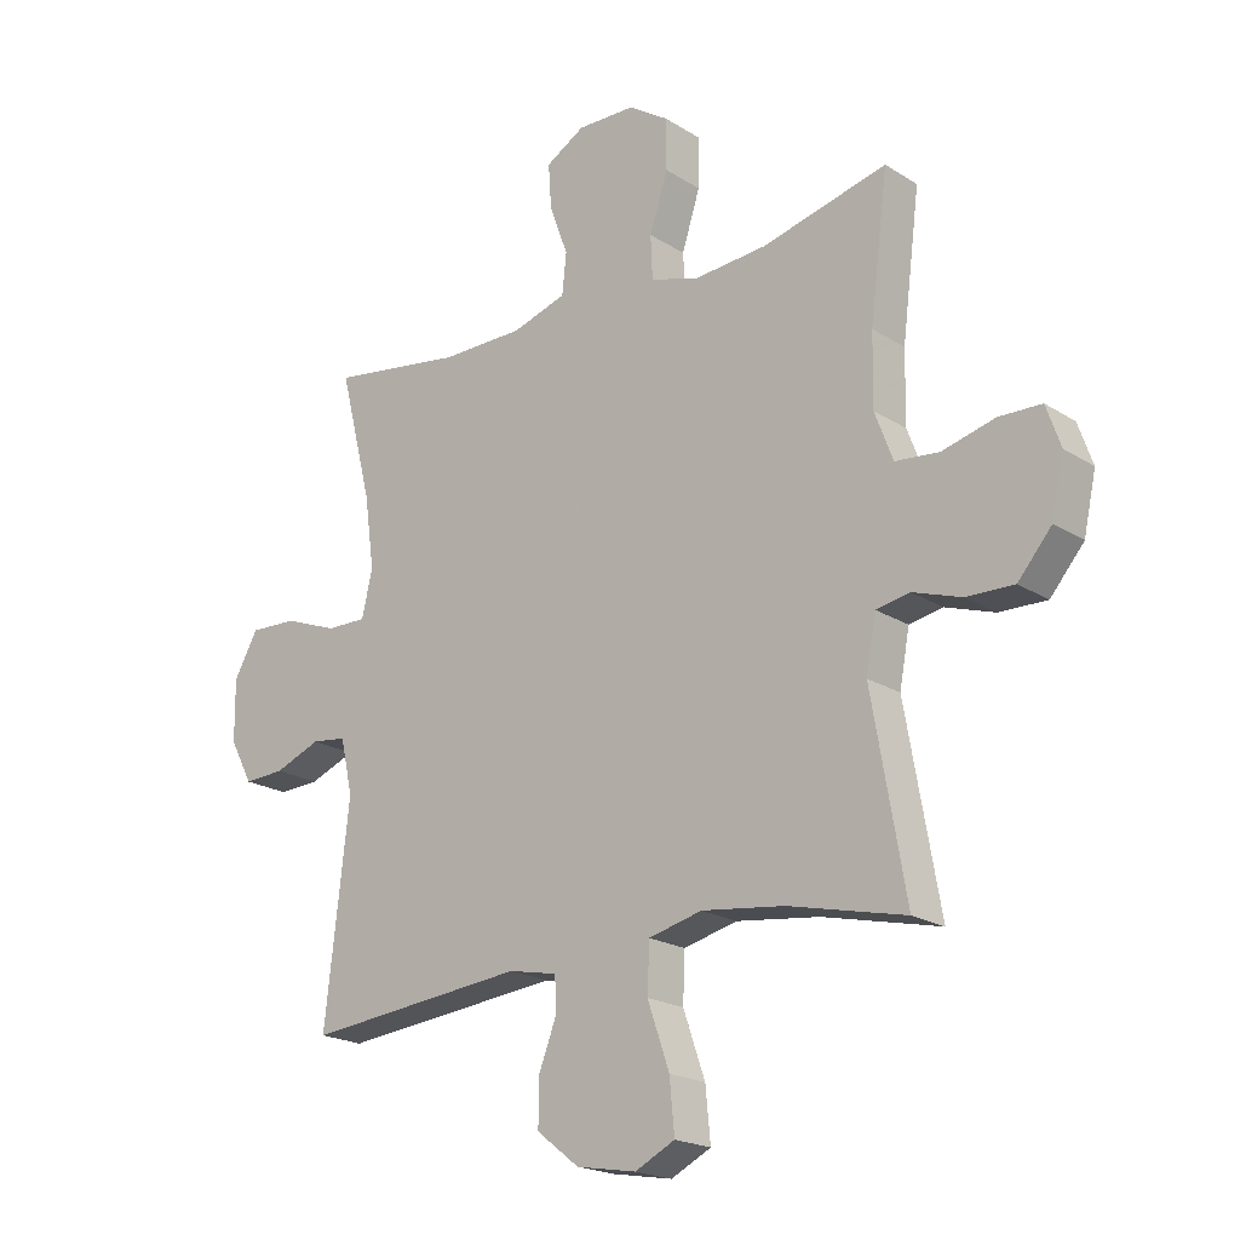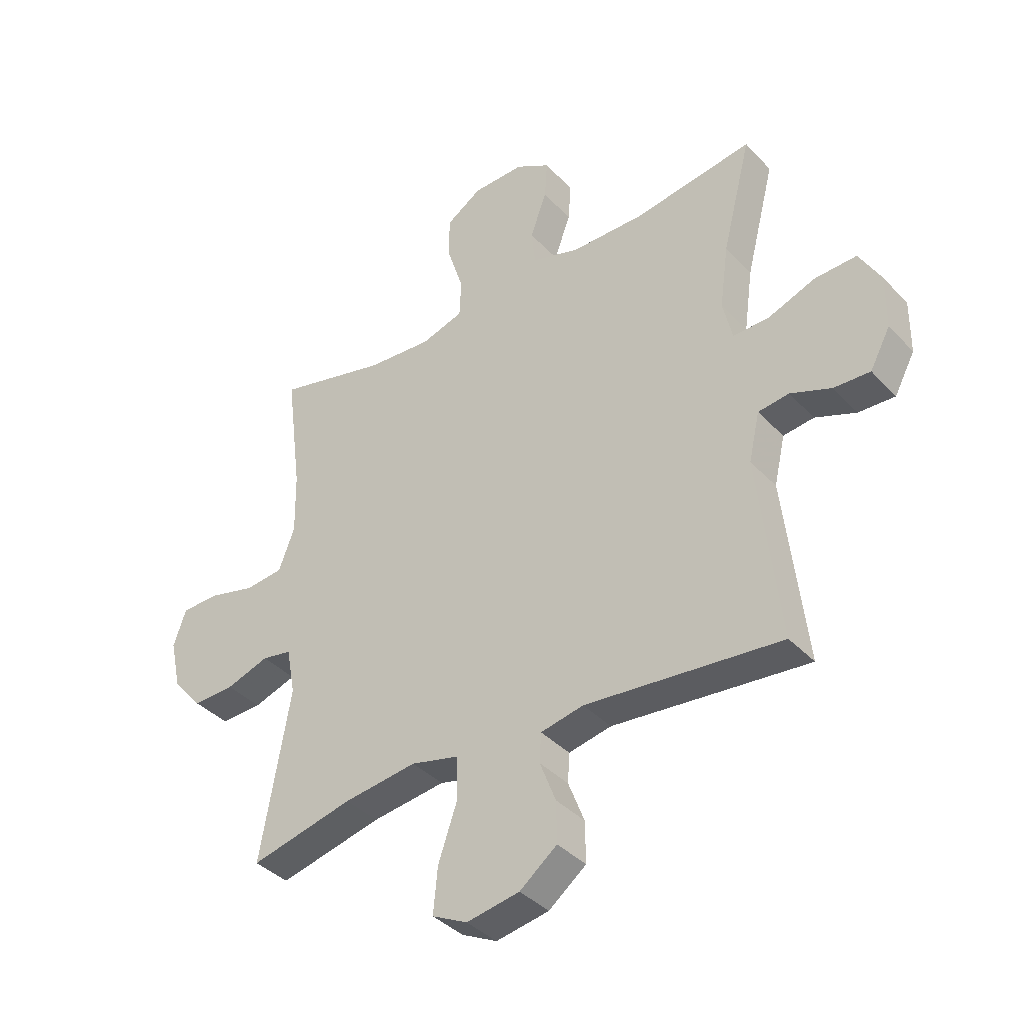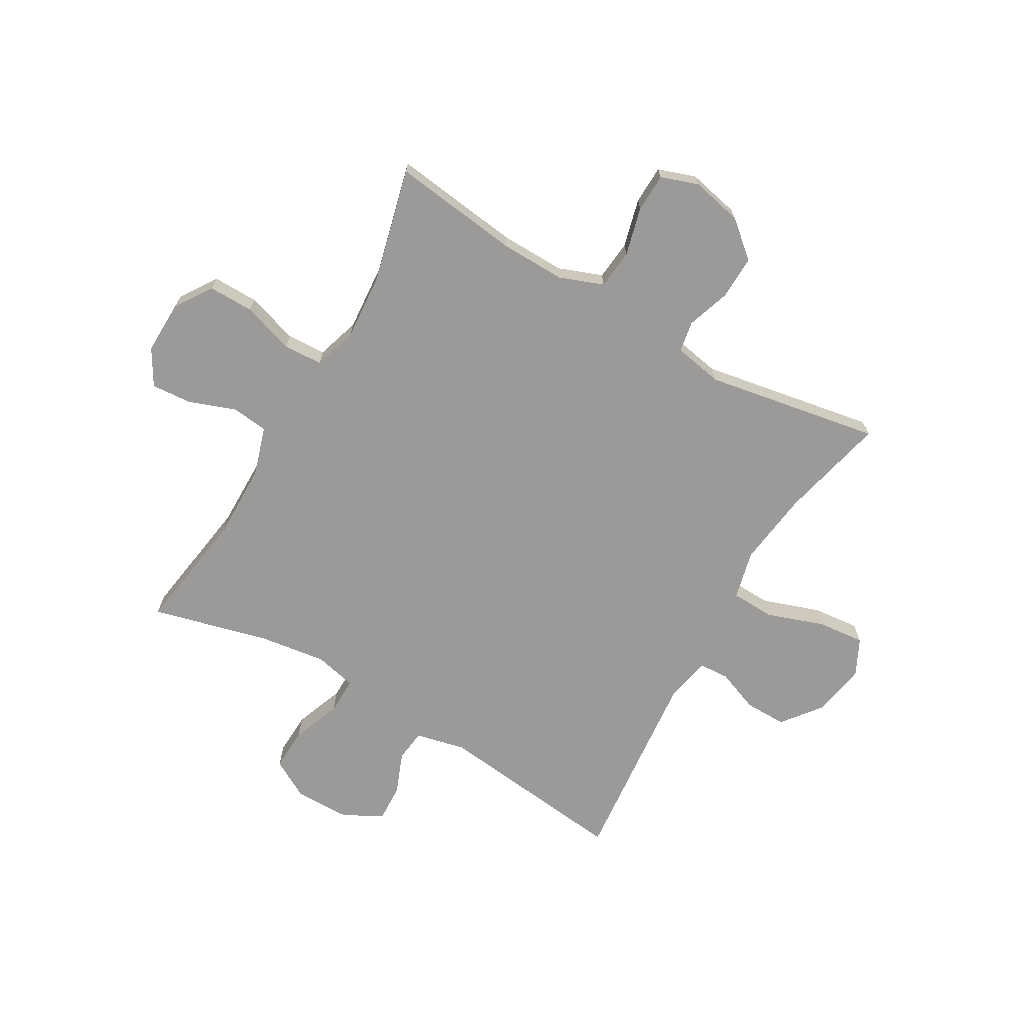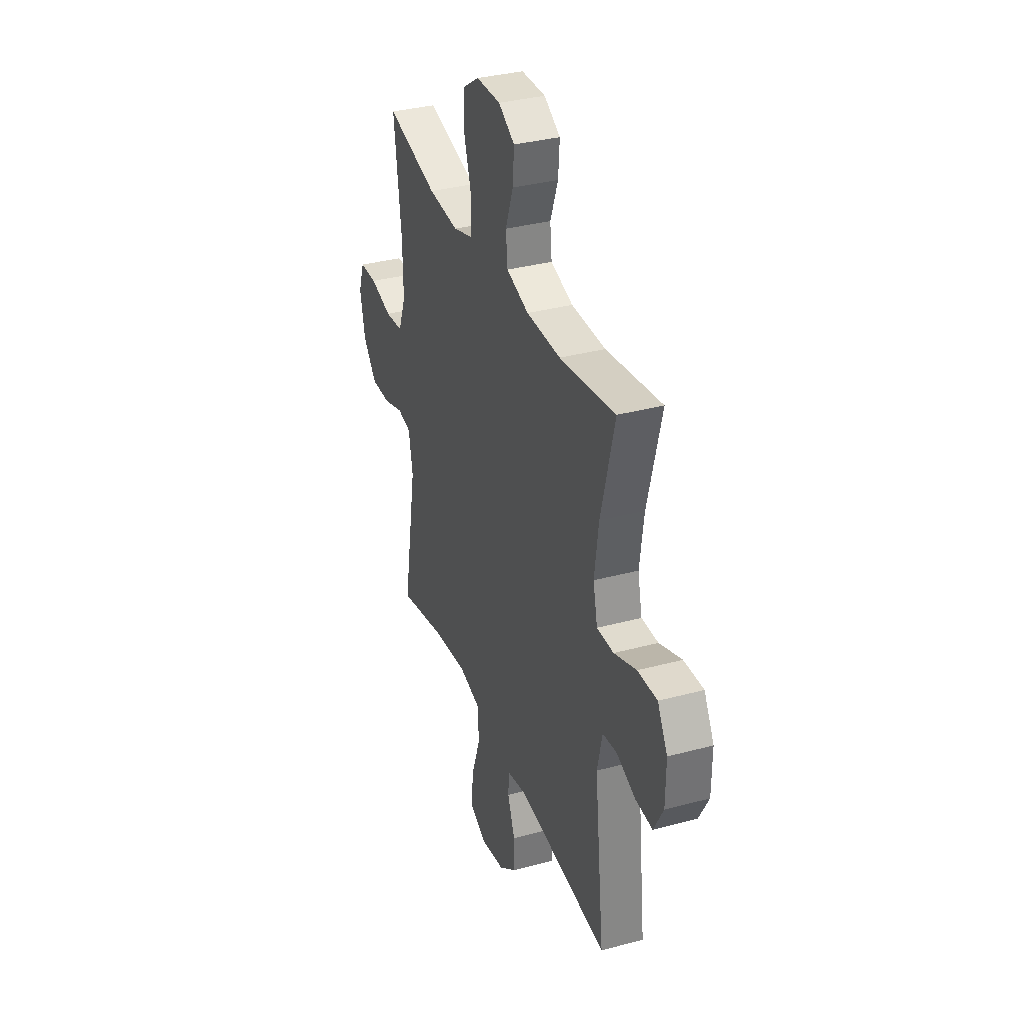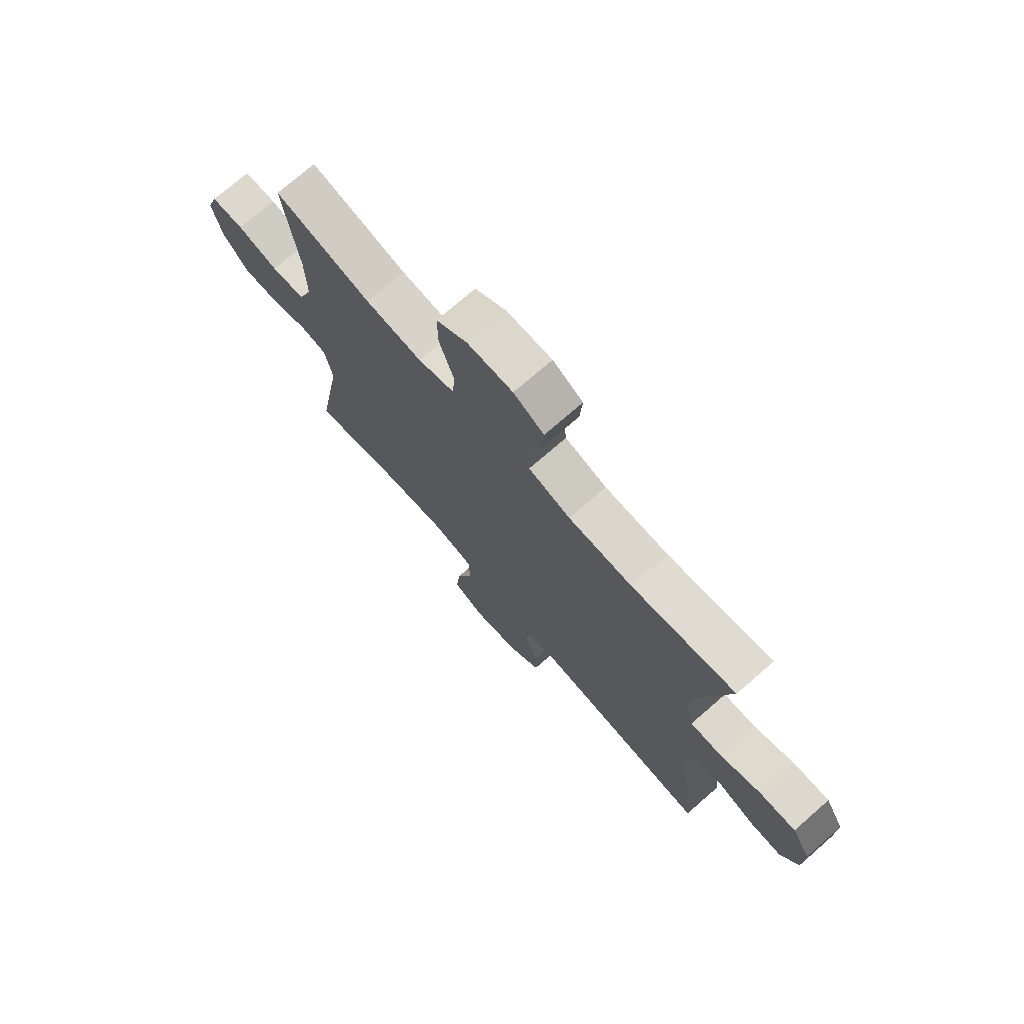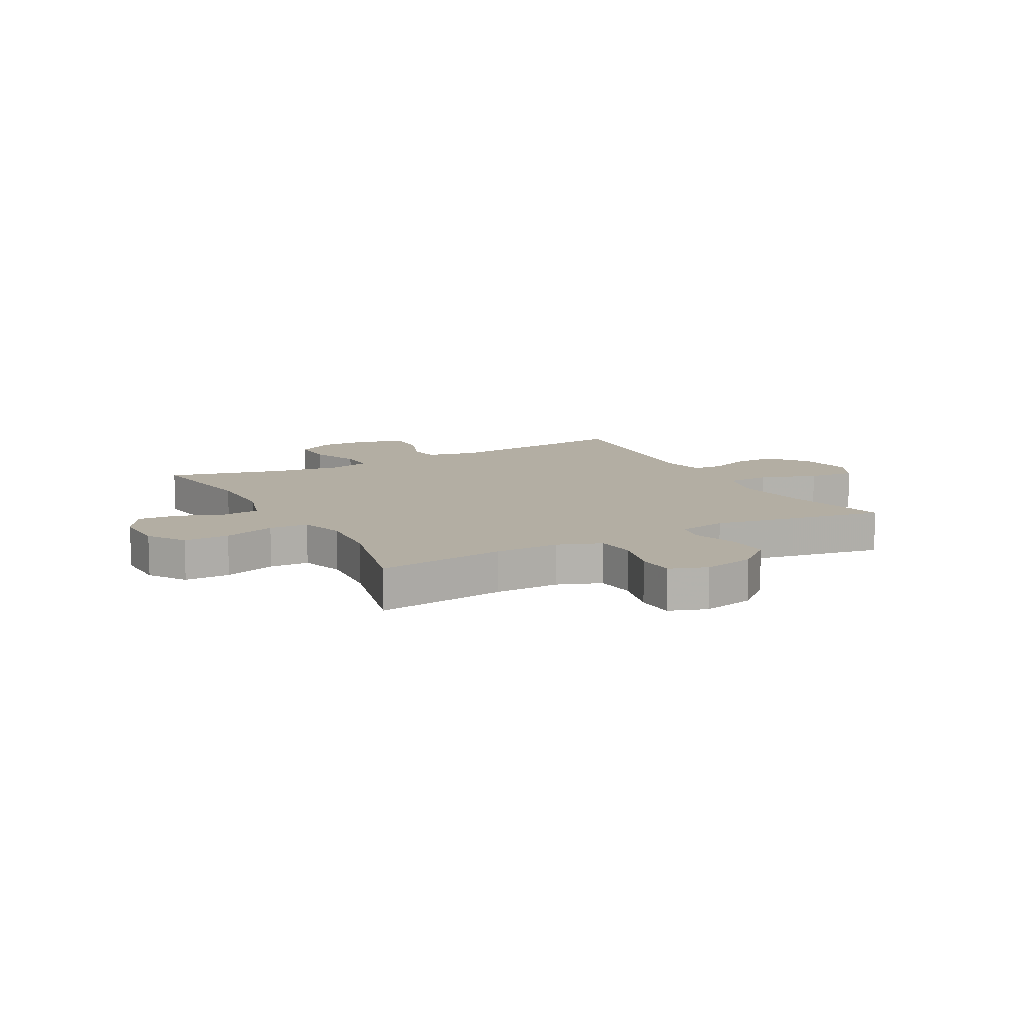
<metadata>
{"format":"obj","ext":"obj","renderer":"f3d","projection":"perspective","resolution":1024,"background":"white","views":[{"elev":-20.2,"azim":41.0,"up":"+Z"},{"elev":-38.5,"azim":-142.3,"up":"+Z"},{"elev":-69.3,"azim":60.0,"up":"+Y"},{"elev":34.6,"azim":-109.8,"up":"+Z"},{"elev":73.6,"azim":-131.1,"up":"+Z"},{"elev":10.9,"azim":61.5,"up":"+Y"}]}
</metadata>
<code>
v 0.5 0.07 0.5
v 0.471 0.07 0.274
v 0.469 0.07 0.16
v 0.498 0.07 0.083
v 0.568 0.07 0.076
v 0.653 0.07 0.098
v 0.721 0.07 0.096
v 0.744 0.07 0.03
v 0.724 0.07 -0.061
v 0.67 0.07 -0.124
v 0.594 0.07 -0.122
v 0.516 0.07 -0.096
v 0.462 0.07 -0.106
v 0.446 0.07 -0.192
v 0.5 0.07 -0.5
v 0.313 0.07 -0.456
v 0.18 0.07 -0.439
v 0.094 0.07 -0.46
v 0.091 0.07 -0.537
v 0.126 0.07 -0.638
v 0.134 0.07 -0.721
v 0.07 0.07 -0.753
v -0.026 0.07 -0.736
v -0.094 0.07 -0.683
v -0.093 0.07 -0.609
v -0.064 0.07 -0.534
v -0.067 0.07 -0.481
v -0.145 0.07 -0.465
v -0.5 0.07 -0.5
v -0.461 0.07 -0.16
v -0.481 0.07 -0.072
v -0.537 0.07 -0.065
v -0.611 0.07 -0.094
v -0.677 0.07 -0.097
v -0.714 0.07 -0.028
v -0.715 0.07 0.07
v -0.676 0.07 0.139
v -0.6 0.07 0.136
v -0.513 0.07 0.103
v -0.448 0.07 0.102
v -0.431 0.07 0.176
v -0.447 0.07 0.292
v -0.5 0.07 0.5
v -0.283 0.07 0.467
v -0.15 0.07 0.468
v -0.063 0.07 0.495
v -0.056 0.07 0.56
v -0.086 0.07 0.642
v -0.091 0.07 0.713
v -0.028 0.07 0.75
v 0.066 0.07 0.748
v 0.131 0.07 0.705
v 0.13 0.07 0.625
v 0.101 0.07 0.534
v 0.104 0.07 0.465
v 0.181 0.07 0.441
v 0.299 0.07 0.45
v 0.5 0 0.5
v 0.471 0 0.274
v 0.469 0 0.16
v 0.498 0 0.083
v 0.568 0 0.076
v 0.653 0 0.098
v 0.721 0 0.096
v 0.744 0 0.03
v 0.724 0 -0.061
v 0.67 0 -0.124
v 0.594 0 -0.122
v 0.516 0 -0.096
v 0.462 0 -0.106
v 0.446 0 -0.192
v 0.5 0 -0.5
v 0.313 0 -0.456
v 0.18 0 -0.439
v 0.094 0 -0.46
v 0.091 0 -0.537
v 0.126 0 -0.638
v 0.134 0 -0.721
v 0.07 0 -0.753
v -0.026 0 -0.736
v -0.094 0 -0.683
v -0.093 0 -0.609
v -0.064 0 -0.534
v -0.067 0 -0.481
v -0.145 0 -0.465
v -0.5 0 -0.5
v -0.461 0 -0.16
v -0.481 0 -0.072
v -0.537 0 -0.065
v -0.611 0 -0.094
v -0.677 0 -0.097
v -0.714 0 -0.028
v -0.715 0 0.07
v -0.676 0 0.139
v -0.6 0 0.136
v -0.513 0 0.103
v -0.448 0 0.102
v -0.431 0 0.176
v -0.447 0 0.292
v -0.5 0 0.5
v -0.283 0 0.467
v -0.15 0 0.468
v -0.063 0 0.495
v -0.056 0 0.56
v -0.086 0 0.642
v -0.091 0 0.713
v -0.028 0 0.75
v 0.066 0 0.748
v 0.131 0 0.705
v 0.13 0 0.625
v 0.101 0 0.534
v 0.104 0 0.465
v 0.181 0 0.441
v 0.299 0 0.45
f 51 52 53 54
f 51 54 55
f 50 51 55
f 47 48 49 50
f 46 47 50 55
f 45 46 55 56
f 42 43 44
f 41 42 44 45
f 40 41 45 56
f 36 37 38 39
f 36 39 40
f 35 36 40
f 32 33 34 35
f 31 32 35 40
f 30 31 40 56
f 28 29 30 56
f 23 24 25 26
f 23 26 27
f 22 23 27
f 19 20 21 22
f 18 19 22 27
f 17 18 27 28
f 14 15 16
f 13 14 16 17
f 9 10 11 12
f 7 8 9 12
f 5 6 7 12
f 4 5 12 13
f 3 4 13 17
f 57 1 2
f 17 28 56 57
f 2 3 17 57
f 111 110 109 108
f 112 111 108
f 112 108 107
f 107 106 105 104
f 112 107 104 103
f 113 112 103 102
f 101 100 99
f 102 101 99 98
f 113 102 98 97
f 96 95 94 93
f 97 96 93
f 97 93 92
f 92 91 90 89
f 97 92 89 88
f 113 97 88 87
f 113 87 86 85
f 83 82 81 80
f 84 83 80
f 84 80 79
f 79 78 77 76
f 84 79 76 75
f 85 84 75 74
f 73 72 71
f 74 73 71 70
f 69 68 67 66
f 69 66 65 64
f 69 64 63 62
f 70 69 62 61
f 74 70 61 60
f 59 58 114
f 114 113 85 74
f 114 74 60 59
f 1 58 59 2
f 2 59 60 3
f 3 60 61 4
f 4 61 62 5
f 5 62 63 6
f 6 63 64 7
f 7 64 65 8
f 8 65 66 9
f 9 66 67 10
f 10 67 68 11
f 11 68 69 12
f 12 69 70 13
f 13 70 71 14
f 14 71 72 15
f 15 72 73 16
f 16 73 74 17
f 17 74 75 18
f 18 75 76 19
f 19 76 77 20
f 20 77 78 21
f 21 78 79 22
f 22 79 80 23
f 23 80 81 24
f 24 81 82 25
f 25 82 83 26
f 26 83 84 27
f 27 84 85 28
f 28 85 86 29
f 29 86 87 30
f 30 87 88 31
f 31 88 89 32
f 32 89 90 33
f 33 90 91 34
f 34 91 92 35
f 35 92 93 36
f 36 93 94 37
f 37 94 95 38
f 38 95 96 39
f 39 96 97 40
f 40 97 98 41
f 41 98 99 42
f 42 99 100 43
f 43 100 101 44
f 44 101 102 45
f 45 102 103 46
f 46 103 104 47
f 47 104 105 48
f 48 105 106 49
f 49 106 107 50
f 50 107 108 51
f 51 108 109 52
f 52 109 110 53
f 53 110 111 54
f 54 111 112 55
f 55 112 113 56
f 56 113 114 57
f 57 114 58 1

</code>
